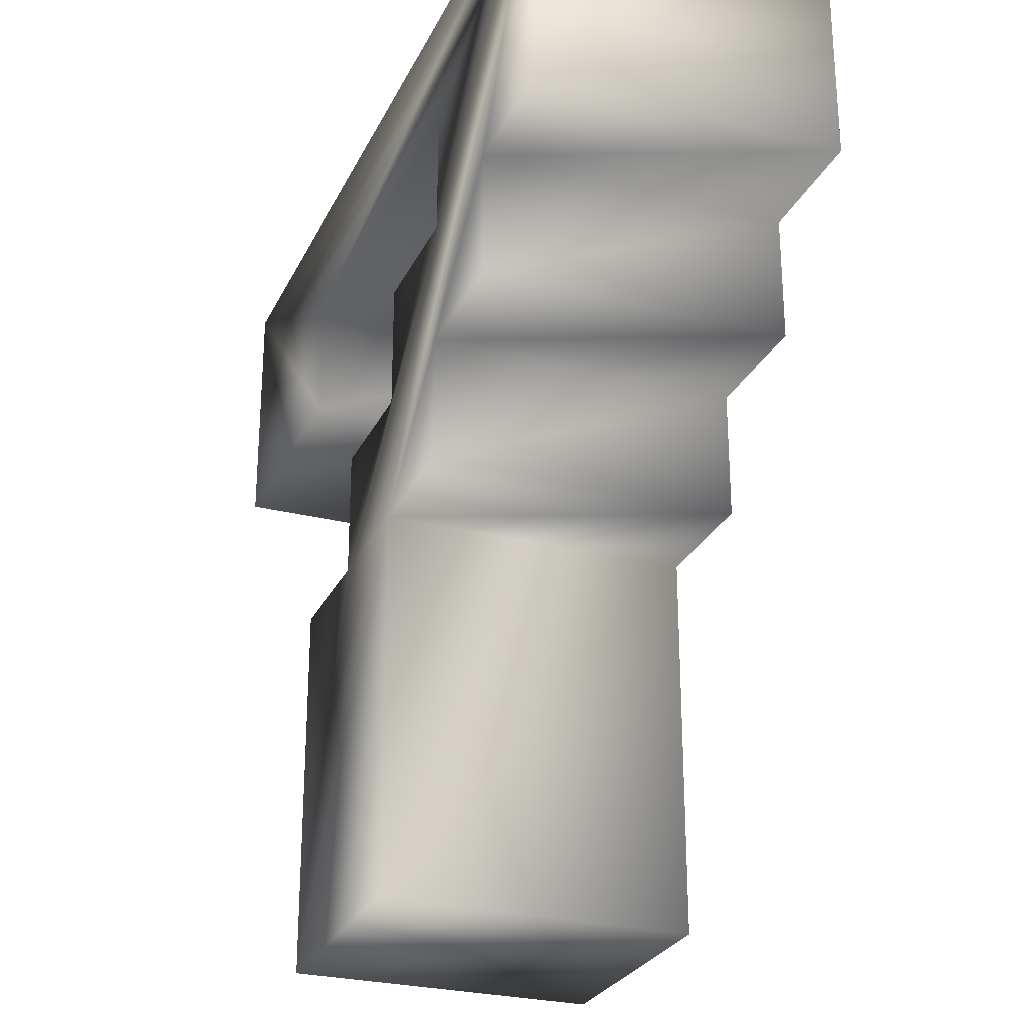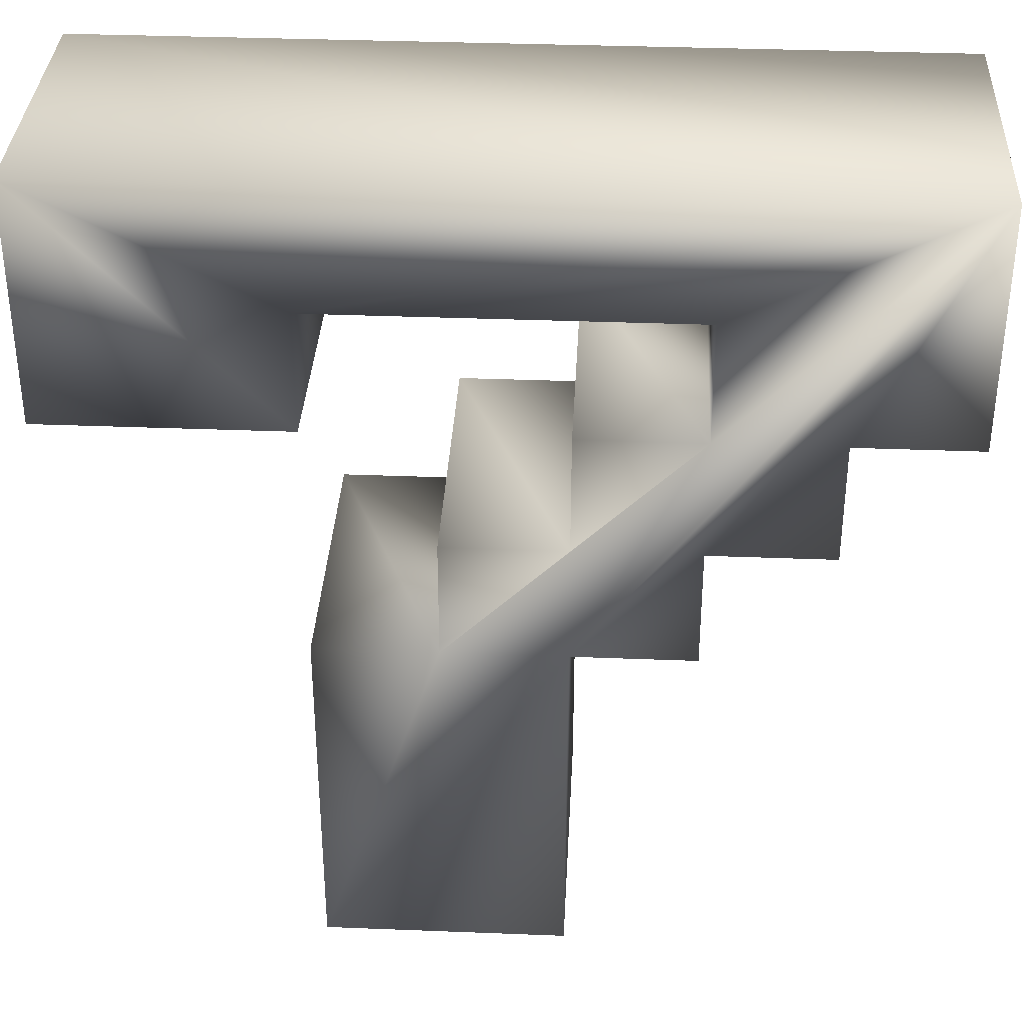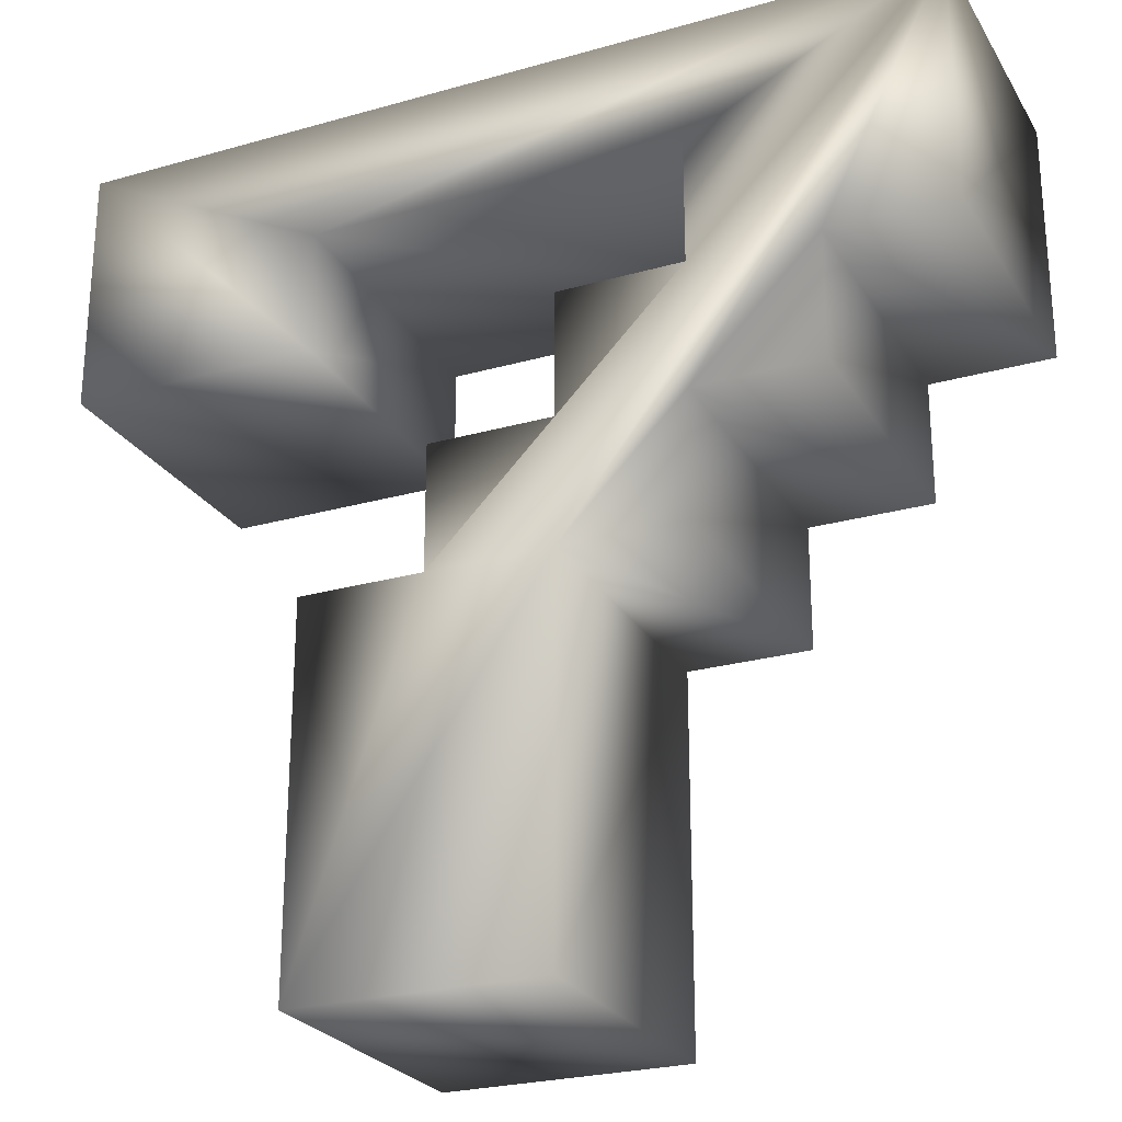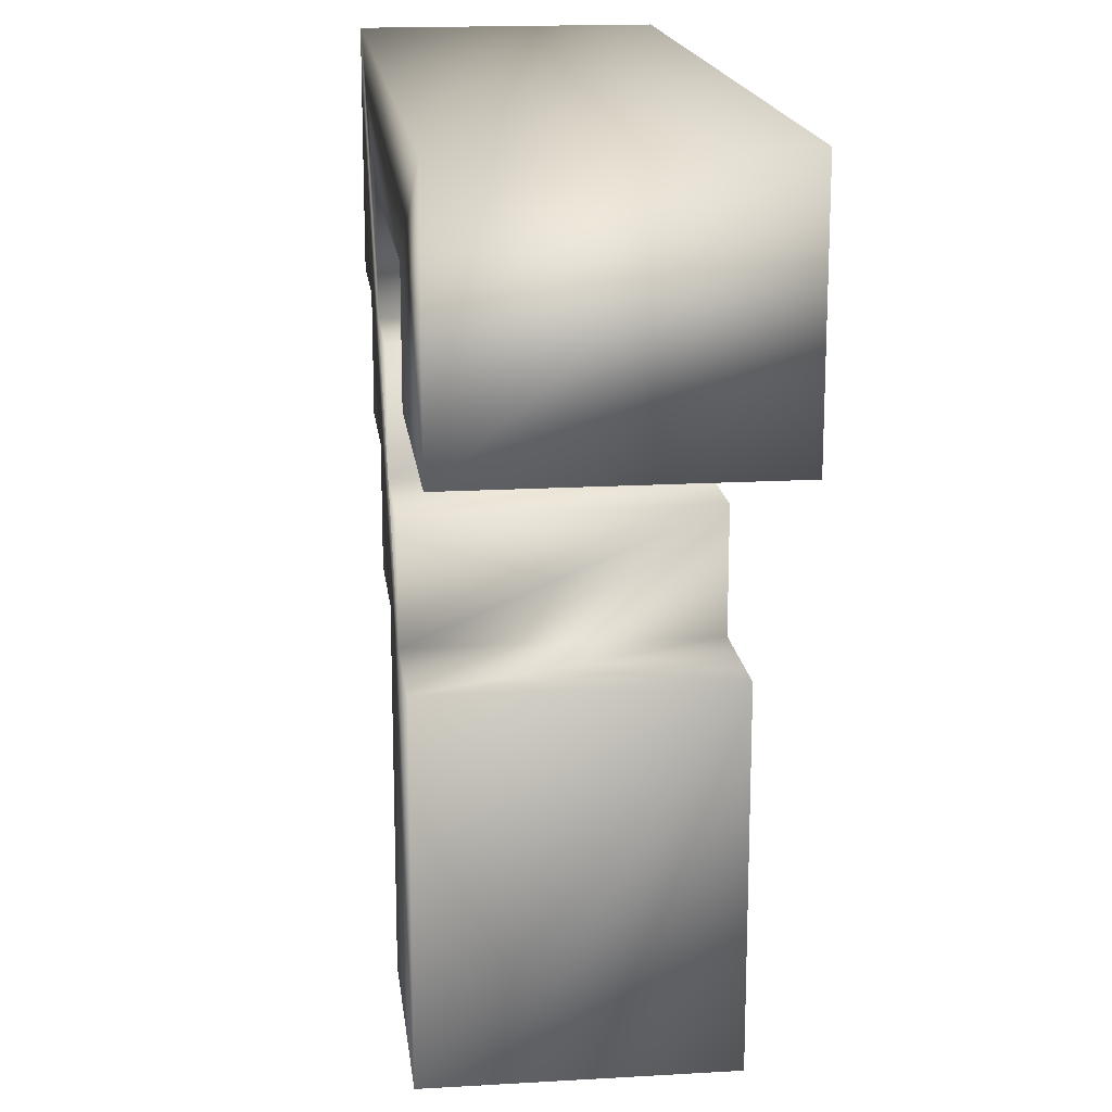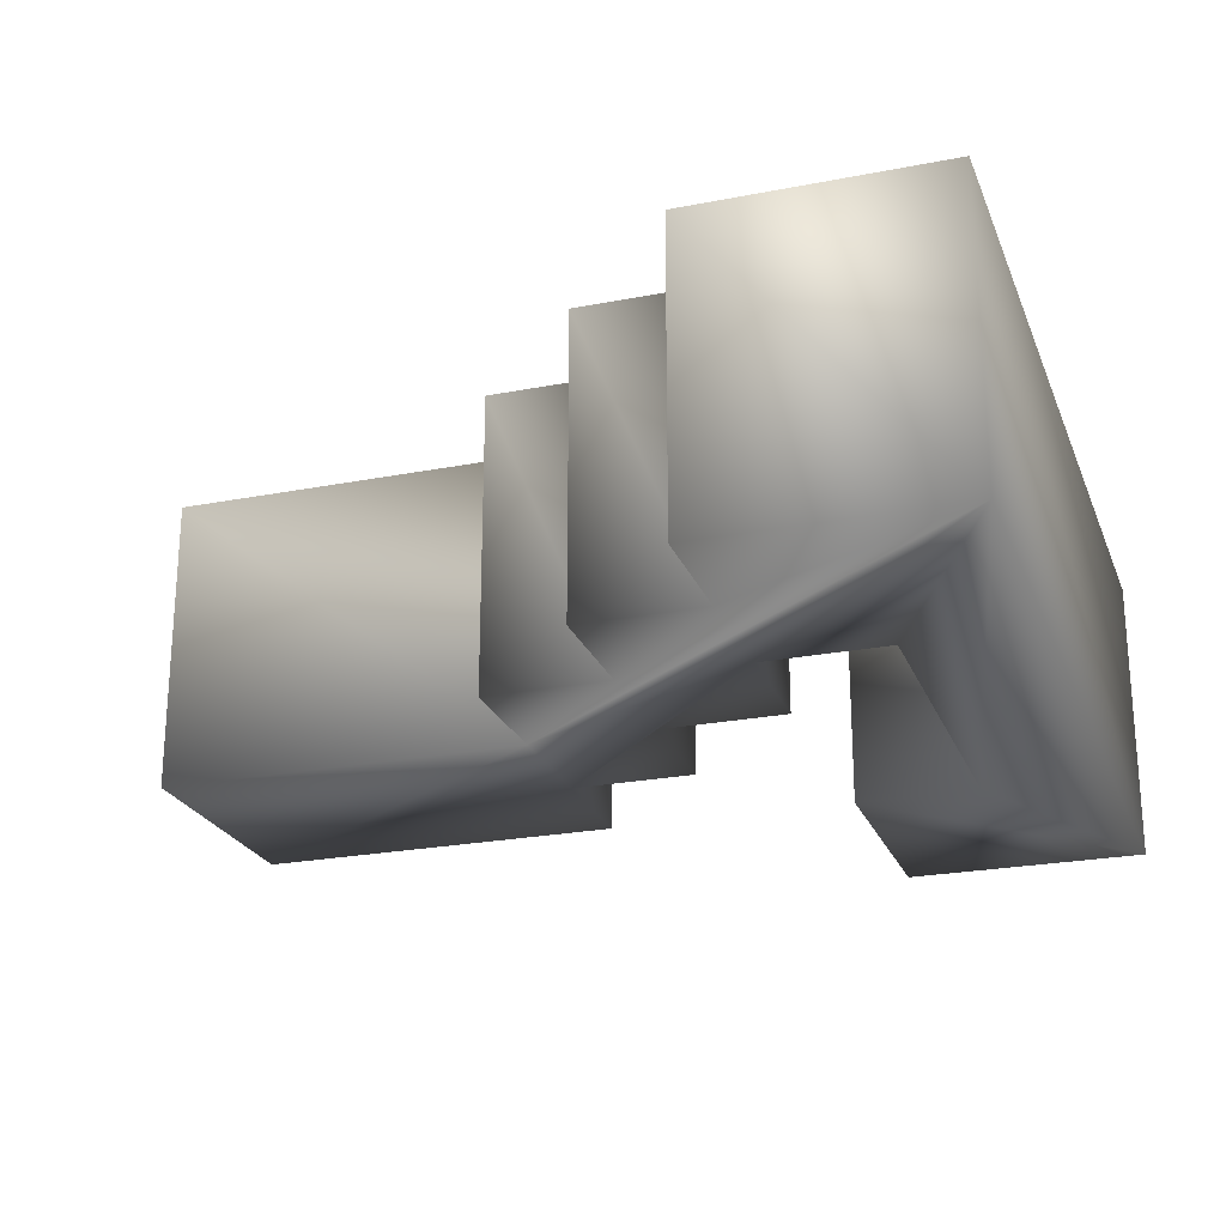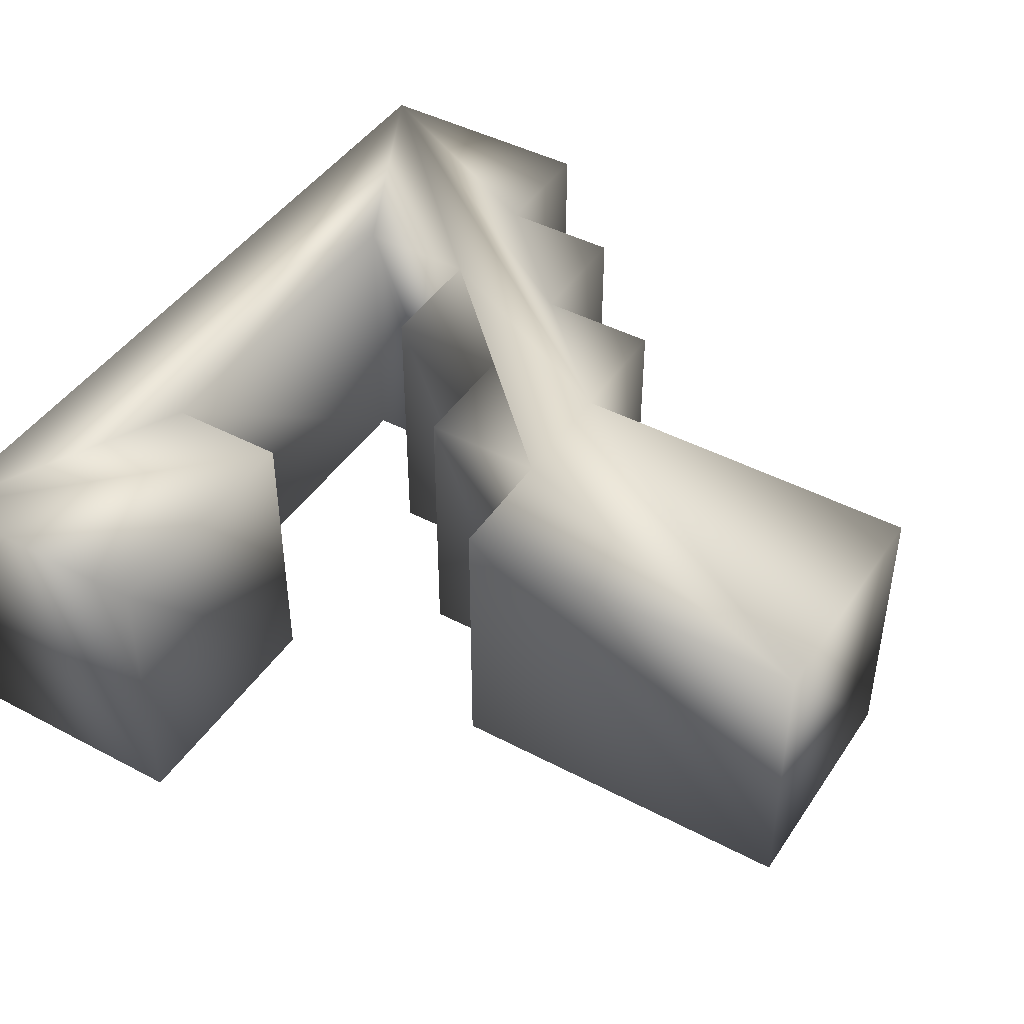
<metadata>
{"format":"obj","ext":"obj","renderer":"f3d","projection":"perspective","resolution":1024,"background":"white","views":[{"elev":-27.1,"azim":68.7,"up":"+Y"},{"elev":35.1,"azim":3.0,"up":"+Y"},{"elev":-25.3,"azim":24.5,"up":"+Y"},{"elev":17.0,"azim":-96.7,"up":"+Y"},{"elev":-23.7,"azim":108.1,"up":"+Z"},{"elev":44.5,"azim":-58.4,"up":"+Z"}]}
</metadata>
<code>
o
v 1.038 6.24 -5
v 1.038 0 -5
v -3.126 0 -5
v 3.126 8.328 -5
v 3.126 6.24 -5
v 1.038 6.24 -5
v 5.214 10.42 -5
v 5.214 8.328 -5
v 3.126 8.328 -5
v 7.29 14.58 -5
v 7.29 10.42 -5
v 5.214 10.42 -5
v -3.126 10.42 -5
v -7.29 10.42 -5
v -7.29 14.58 -5
v 1.038 8.328 -5
v 1.038 10.42 -5
v 3.126 10.42 -5
v -1.038 6.24 -5
v -1.038 8.328 -5
v 1.038 8.328 -5
v -3.126 0 -5
v -3.126 6.24 -5
v -1.038 6.24 -5
v 7.29 14.58 -5
v 5.214 10.42 -5
v 3.126 8.328 -5
v -3.126 12.49 -5
v -3.126 10.42 -5
v -7.29 14.58 -5
v -1.038 6.24 -5
v 1.038 8.328 -5
v 3.126 10.42 -5
v 1.038 6.24 -5
v -3.126 0 -5
v -1.038 6.24 -5
v 7.29 14.58 -5
v 3.126 8.328 -5
v 1.038 6.24 -5
v -3.126 12.49 -5
v -7.29 14.58 -5
v 7.29 14.58 -5
v 1.038 6.24 -5
v -1.038 6.24 -5
v 3.126 10.42 -5
v 3.126 12.49 -5
v -3.126 12.49 -5
v 7.29 14.58 -5
v 7.29 14.58 -5
v 1.038 6.24 -5
v 3.126 10.42 -5
v 3.126 10.42 -5
v 3.126 12.49 -5
v 7.29 14.58 -5
v -3.126 0 8.882e-16
v 1.038 0 1.776e-15
v 1.038 6.24 1.776e-15
v 1.038 6.24 1.776e-15
v 3.126 6.24 2.665e-15
v 3.126 8.328 2.665e-15
v 3.126 8.328 2.665e-15
v 5.214 8.328 2.665e-15
v 5.214 10.42 2.665e-15
v 5.214 10.42 2.665e-15
v 7.29 10.42 3.553e-15
v 7.29 14.58 3.553e-15
v -7.29 14.58 0
v -7.29 10.42 0
v -3.126 10.42 8.882e-16
v 3.126 10.42 2.665e-15
v 1.038 10.42 1.776e-15
v 1.038 8.328 1.776e-15
v 1.038 8.328 1.776e-15
v -1.038 8.328 1.776e-15
v -1.038 6.24 1.776e-15
v -1.038 6.24 1.776e-15
v -3.126 6.24 8.882e-16
v -3.126 0 8.882e-16
v 3.126 8.328 2.665e-15
v 5.214 10.42 2.665e-15
v 7.29 14.58 3.553e-15
v -7.29 14.58 0
v -3.126 10.42 8.882e-16
v -3.126 12.49 8.882e-16
v 3.126 10.42 2.665e-15
v 1.038 8.328 1.776e-15
v -1.038 6.24 1.776e-15
v -1.038 6.24 1.776e-15
v -3.126 0 8.882e-16
v 1.038 6.24 1.776e-15
v 1.038 6.24 1.776e-15
v 3.126 8.328 2.665e-15
v 7.29 14.58 3.553e-15
v 7.29 14.58 3.553e-15
v -7.29 14.58 0
v -3.126 12.49 8.882e-16
v 3.126 10.42 2.665e-15
v -1.038 6.24 1.776e-15
v 1.038 6.24 1.776e-15
v 7.29 14.58 3.553e-15
v -3.126 12.49 8.882e-16
v 3.126 12.49 2.665e-15
v 3.126 10.42 2.665e-15
v 1.038 6.24 1.776e-15
v 7.29 14.58 3.553e-15
v 7.29 14.58 3.553e-15
v 3.126 12.49 2.665e-15
v 3.126 10.42 2.665e-15
v 1.038 0 -5
v 1.038 6.24 -5
v 1.038 0 1.776e-15
v 1.038 6.24 -5
v 1.038 6.24 1.776e-15
v 1.038 0 1.776e-15
v 1.038 6.24 -5
v 3.126 6.24 -5
v 1.038 6.24 1.776e-15
v 3.126 6.24 -5
v 3.126 6.24 2.665e-15
v 1.038 6.24 1.776e-15
v 3.126 6.24 -5
v 3.126 8.328 -5
v 3.126 6.24 2.665e-15
v 3.126 8.328 -5
v 3.126 8.328 2.665e-15
v 3.126 6.24 2.665e-15
v 3.126 8.328 -5
v 5.214 8.328 -5
v 3.126 8.328 2.665e-15
v 5.214 8.328 -5
v 5.214 8.328 2.665e-15
v 3.126 8.328 2.665e-15
v 5.214 8.328 -5
v 5.214 10.42 -5
v 5.214 8.328 2.665e-15
v 5.214 10.42 -5
v 5.214 10.42 2.665e-15
v 5.214 8.328 2.665e-15
v 5.214 10.42 -5
v 7.29 10.42 -5
v 5.214 10.42 2.665e-15
v 7.29 10.42 -5
v 7.29 10.42 3.553e-15
v 5.214 10.42 2.665e-15
v 7.29 10.42 -5
v 7.29 14.58 -5
v 7.29 10.42 3.553e-15
v 7.29 14.58 -5
v 7.29 14.58 3.553e-15
v 7.29 10.42 3.553e-15
v 7.29 14.58 -5
v -7.29 14.58 -5
v 7.29 14.58 3.553e-15
v -7.29 14.58 -5
v -7.29 14.58 0
v 7.29 14.58 3.553e-15
v -7.29 14.58 -5
v -7.29 10.42 -5
v -7.29 14.58 0
v -7.29 10.42 -5
v -7.29 10.42 0
v -7.29 14.58 0
v -7.29 10.42 -5
v -3.126 10.42 -5
v -7.29 10.42 0
v -3.126 10.42 -5
v -3.126 10.42 8.882e-16
v -7.29 10.42 0
v -3.126 10.42 -5
v -3.126 12.49 -5
v -3.126 10.42 8.882e-16
v -3.126 12.49 -5
v -3.126 12.49 8.882e-16
v -3.126 10.42 8.882e-16
v -3.126 12.49 -5
v 3.126 12.49 -5
v -3.126 12.49 8.882e-16
v 3.126 12.49 -5
v 3.126 12.49 2.665e-15
v -3.126 12.49 8.882e-16
v 3.126 12.49 -5
v 3.126 10.42 -5
v 3.126 12.49 2.665e-15
v 3.126 10.42 -5
v 3.126 10.42 2.665e-15
v 3.126 12.49 2.665e-15
v 3.126 10.42 -5
v 1.038 10.42 -5
v 3.126 10.42 2.665e-15
v 1.038 10.42 -5
v 1.038 10.42 1.776e-15
v 3.126 10.42 2.665e-15
v 1.038 10.42 -5
v 1.038 8.328 -5
v 1.038 10.42 1.776e-15
v 1.038 8.328 -5
v 1.038 8.328 1.776e-15
v 1.038 10.42 1.776e-15
v 1.038 8.328 -5
v -1.038 8.328 -5
v 1.038 8.328 1.776e-15
v -1.038 8.328 -5
v -1.038 8.328 1.776e-15
v 1.038 8.328 1.776e-15
v -1.038 8.328 -5
v -1.038 6.24 -5
v -1.038 8.328 1.776e-15
v -1.038 6.24 -5
v -1.038 6.24 1.776e-15
v -1.038 8.328 1.776e-15
v -1.038 6.24 -5
v -3.126 6.24 -5
v -1.038 6.24 1.776e-15
v -3.126 6.24 -5
v -3.126 6.24 8.882e-16
v -1.038 6.24 1.776e-15
v -3.126 6.24 -5
v -3.126 0 -5
v -3.126 6.24 8.882e-16
v -3.126 0 -5
v -3.126 0 8.882e-16
v -3.126 6.24 8.882e-16
v -3.126 0 -5
v 1.038 0 -5
v -3.126 0 8.882e-16
v 1.038 0 -5
v 1.038 0 1.776e-15
v -3.126 0 8.882e-16
f 1 2 3
f 4 5 6
f 7 8 9
f 10 11 12
f 13 14 15
f 16 17 18
f 19 20 21
f 22 23 24
f 25 26 27
f 28 29 30
f 31 32 33
f 34 35 36
f 37 38 39
f 40 41 42
f 43 44 45
f 46 47 48
f 49 50 51
f 52 53 54
f 55 56 57
f 58 59 60
f 61 62 63
f 64 65 66
f 67 68 69
f 70 71 72
f 73 74 75
f 76 77 78
f 79 80 81
f 82 83 84
f 85 86 87
f 88 89 90
f 91 92 93
f 94 95 96
f 97 98 99
f 100 101 102
f 103 104 105
f 106 107 108
f 109 110 111
f 112 113 114
f 115 116 117
f 118 119 120
f 121 122 123
f 124 125 126
f 127 128 129
f 130 131 132
f 133 134 135
f 136 137 138
f 139 140 141
f 142 143 144
f 145 146 147
f 148 149 150
f 151 152 153
f 154 155 156
f 157 158 159
f 160 161 162
f 163 164 165
f 166 167 168
f 169 170 171
f 172 173 174
f 175 176 177
f 178 179 180
f 181 182 183
f 184 185 186
f 187 188 189
f 190 191 192
f 193 194 195
f 196 197 198
f 199 200 201
f 202 203 204
f 205 206 207
f 208 209 210
f 211 212 213
f 214 215 216
f 217 218 219
f 220 221 222
f 223 224 225
f 226 227 228

</code>
